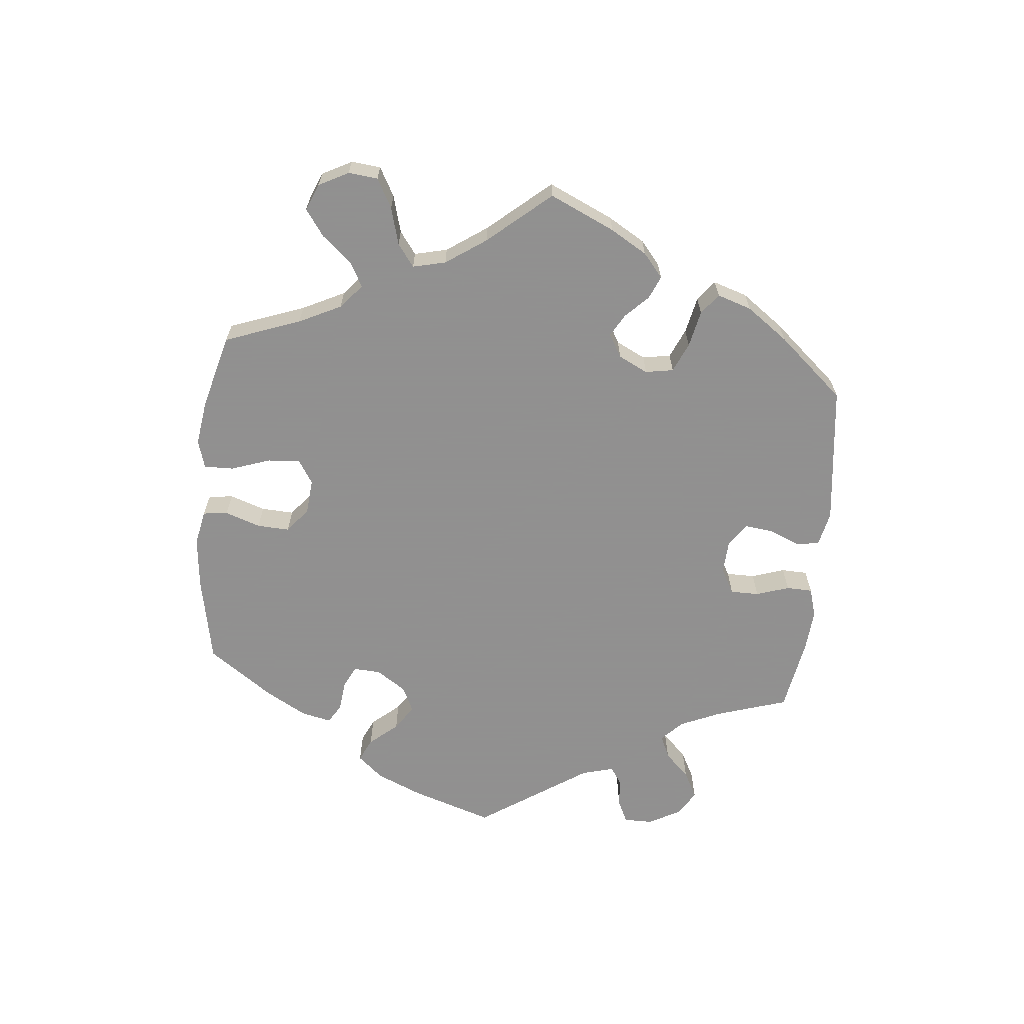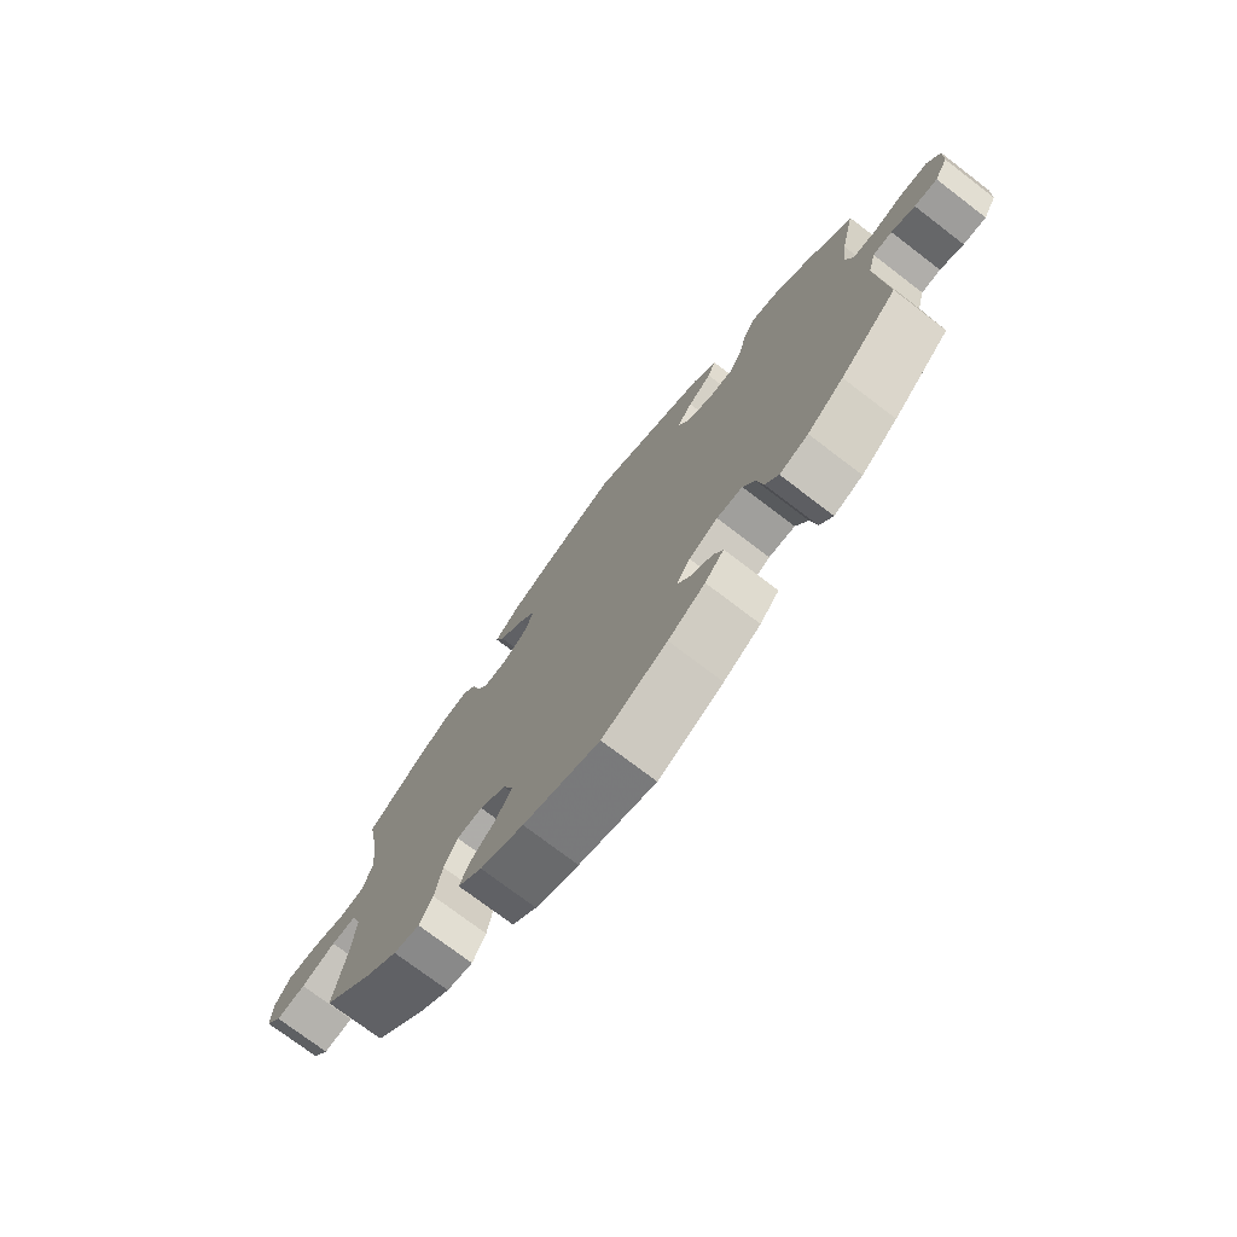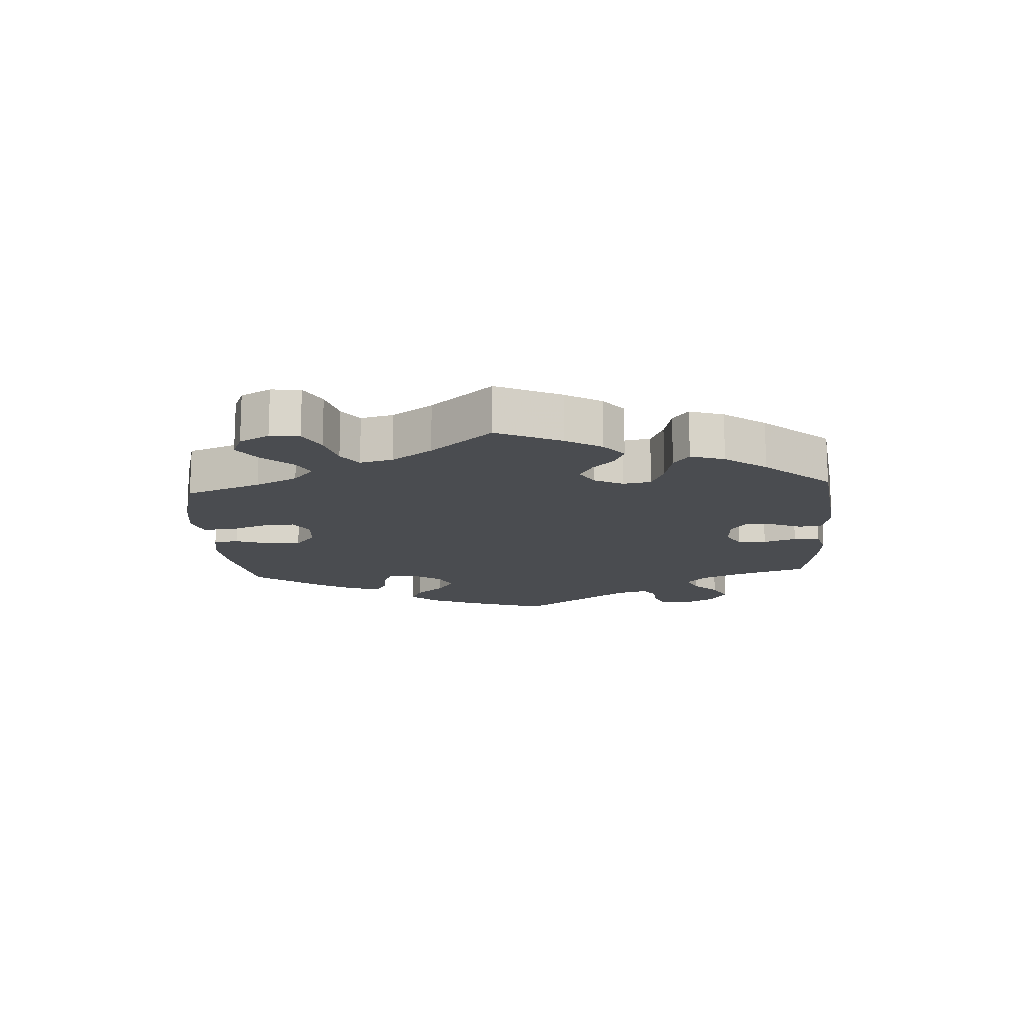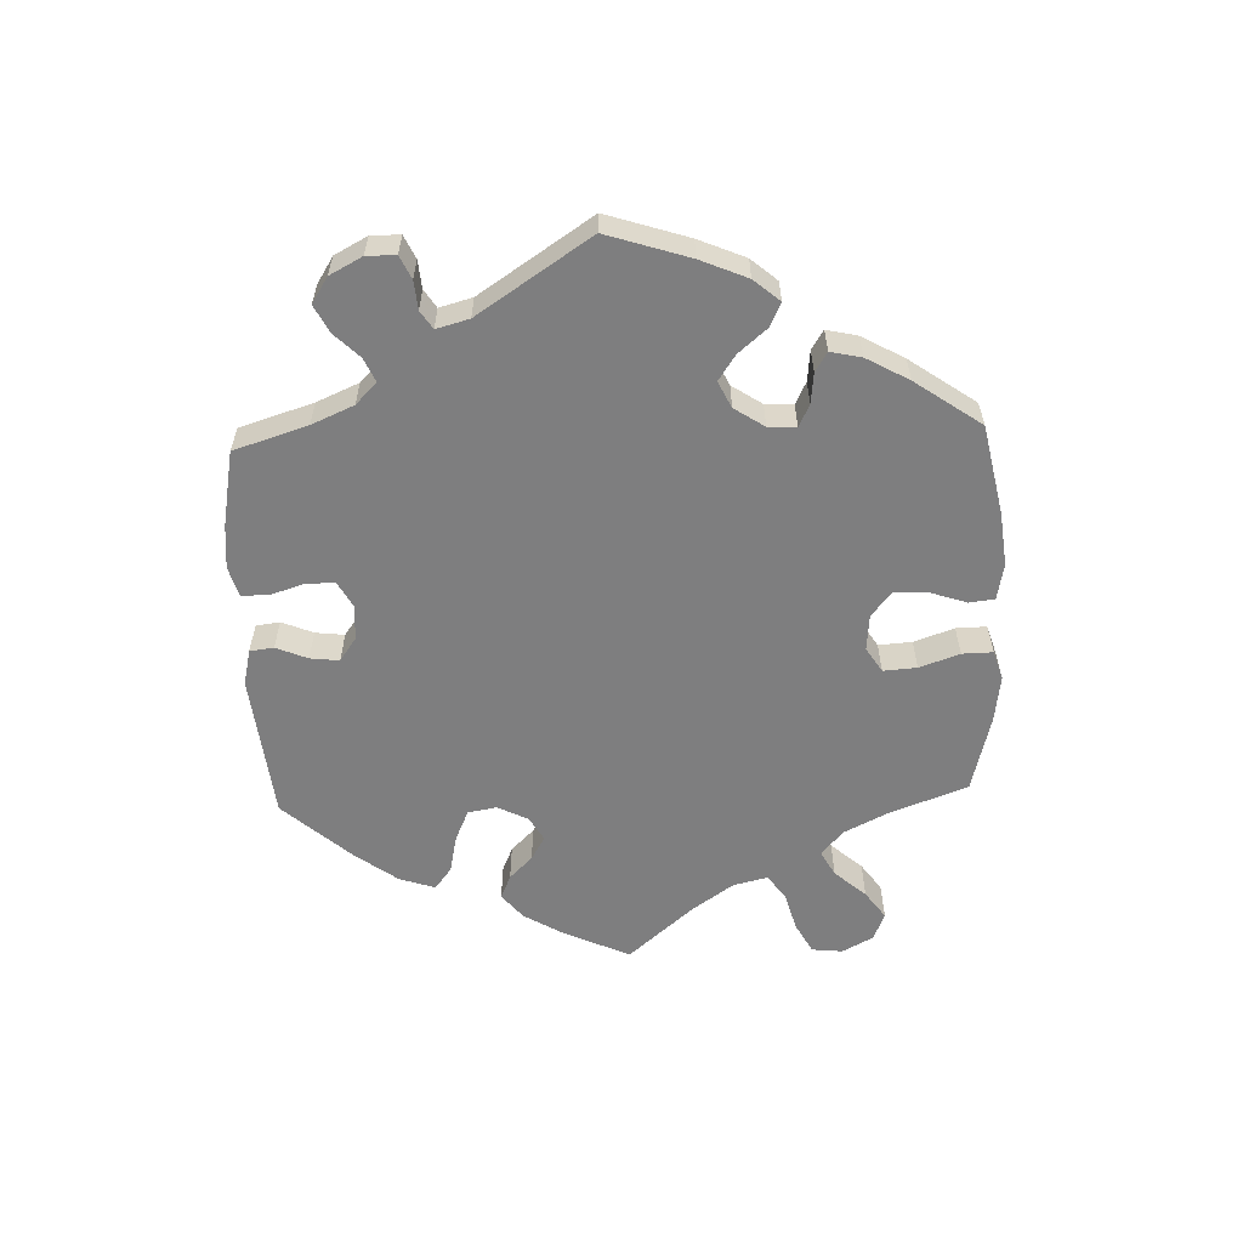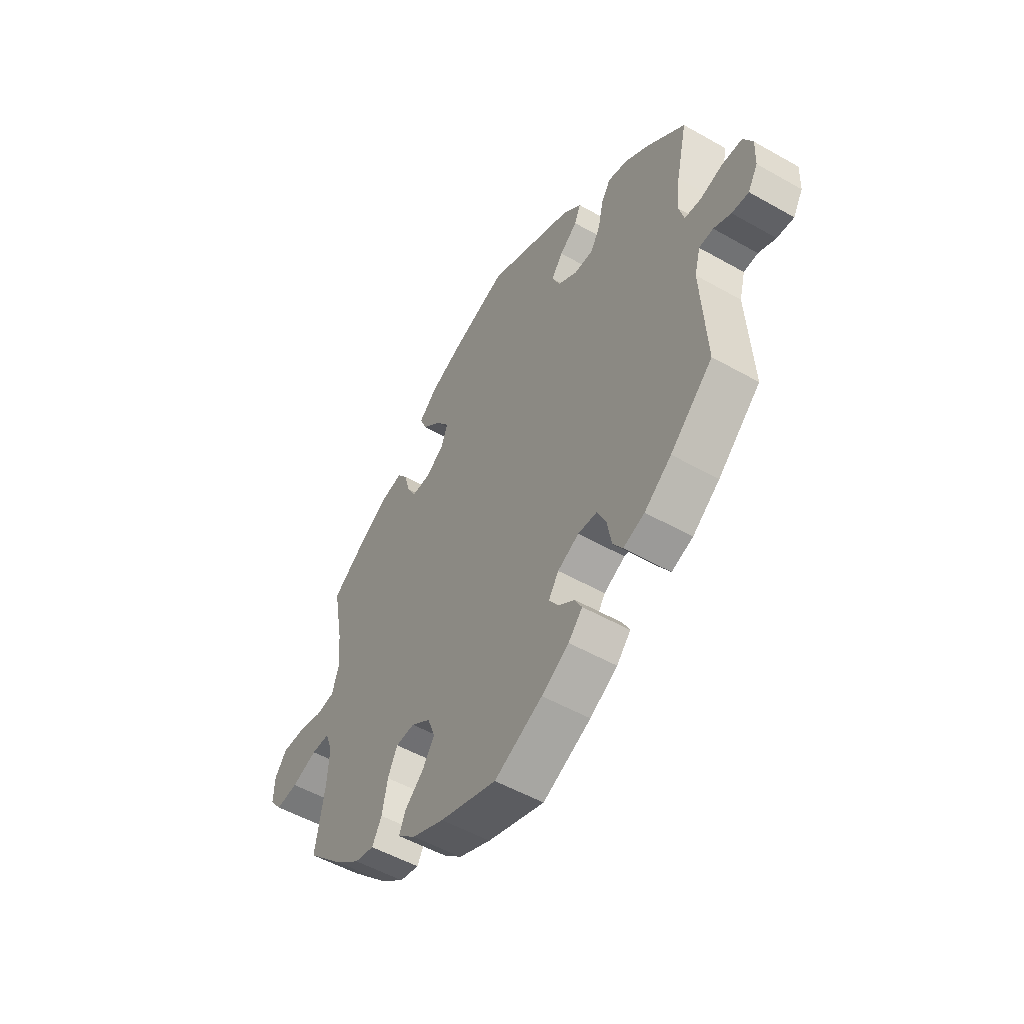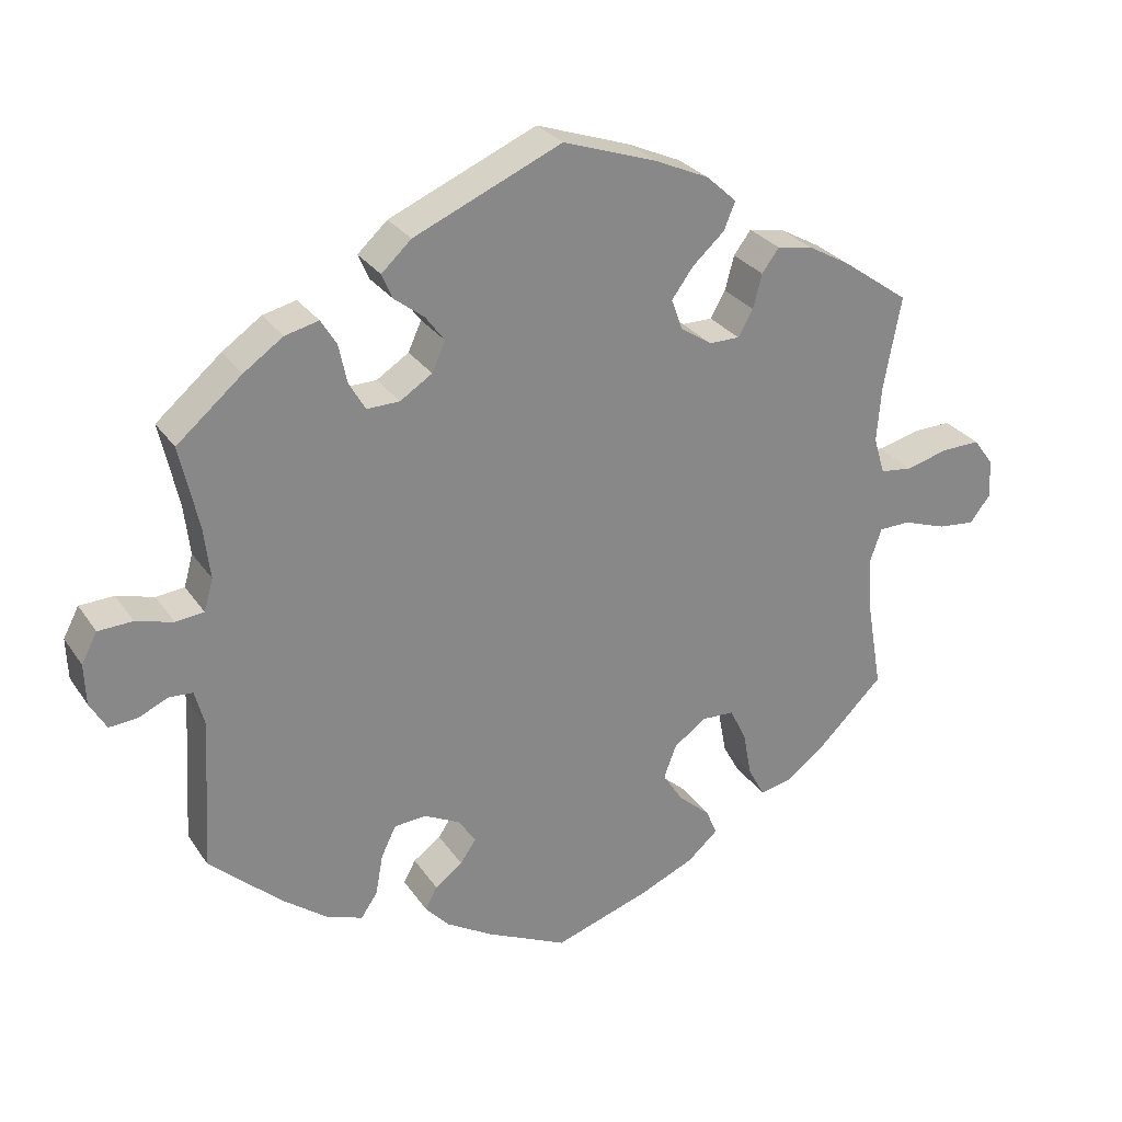
<metadata>
{"format":"obj","ext":"obj","renderer":"f3d","projection":"perspective","resolution":1024,"background":"white","views":[{"elev":-65.8,"azim":-65.6,"up":"+Y"},{"elev":-74.7,"azim":52.7,"up":"+Z"},{"elev":-15.1,"azim":-56.3,"up":"+Y"},{"elev":-59.4,"azim":122.1,"up":"+Y"},{"elev":-52.3,"azim":58.5,"up":"+Z"},{"elev":27.9,"azim":152.9,"up":"+Z"}]}
</metadata>
<code>
v 0.197 0.07 0.492
v 0.237 0.07 0.455
v 0.223 0.07 0.422
v 0.183 0.07 0.391
v 0.157 0.07 0.356
v 0.175 0.07 0.317
v 0.218 0.07 0.289
v 0.262 0.07 0.288
v 0.284 0.07 0.326
v 0.295 0.07 0.378
v 0.316 0.07 0.412
v 0.361 0.07 0.401
v 0.414 0.07 0.364
v 0.501 0.07 0.29
v 0.476 0.07 0.178
v 0.468 0.07 0.11
v 0.48 0.07 0.067
v 0.518 0.07 0.063
v 0.568 0.07 0.077
v 0.614 0.07 0.075
v 0.635 0.07 0.035
v 0.633 0.07 -0.02
v 0.611 0.07 -0.058
v 0.573 0.07 -0.055
v 0.534 0.07 -0.037
v 0.502 0.07 -0.039
v 0.489 0.07 -0.088
v 0.501 0.07 -0.289
v 0.405 0.07 -0.376
v 0.344 0.07 -0.422
v 0.296 0.07 -0.439
v 0.274 0.07 -0.407
v 0.264 0.07 -0.352
v 0.244 0.07 -0.311
v 0.201 0.07 -0.308
v 0.153 0.07 -0.332
v 0.13 0.07 -0.367
v 0.151 0.07 -0.398
v 0.188 0.07 -0.425
v 0.204 0.07 -0.455
v 0.172 0.07 -0.49
v 0.11 0.07 -0.527
v 0.001 0.07 -0.578
v -0.128 0.07 -0.535
v -0.201 0.07 -0.503
v -0.242 0.07 -0.467
v -0.227 0.07 -0.432
v -0.184 0.07 -0.394
v -0.157 0.07 -0.352
v -0.174 0.07 -0.307
v -0.218 0.07 -0.276
v -0.261 0.07 -0.278
v -0.283 0.07 -0.323
v -0.295 0.07 -0.385
v -0.317 0.07 -0.425
v -0.361 0.07 -0.415
v -0.416 0.07 -0.372
v -0.5 0.07 -0.289
v -0.479 0.07 -0.167
v -0.474 0.07 -0.095
v -0.49 0.07 -0.049
v -0.532 0.07 -0.048
v -0.59 0.07 -0.068
v -0.64 0.07 -0.073
v -0.667 0.07 -0.038
v -0.665 0.07 0.014
v -0.638 0.07 0.051
v -0.587 0.07 0.05
v -0.529 0.07 0.035
v -0.486 0.07 0.04
v -0.471 0.07 0.09
v -0.477 0.07 0.165
v -0.5 0.07 0.289
v -0.41 0.07 0.353
v -0.353 0.07 0.385
v -0.306 0.07 0.393
v -0.283 0.07 0.362
v -0.271 0.07 0.316
v -0.251 0.07 0.281
v -0.21 0.07 0.281
v -0.168 0.07 0.309
v -0.153 0.07 0.35
v -0.182 0.07 0.39
v -0.225 0.07 0.429
v -0.24 0.07 0.466
v -0.199 0.07 0.503
v -0.127 0.07 0.535
v -0.001 0.07 0.578
v 0.197 0 0.492
v 0.237 0 0.455
v 0.223 0 0.422
v 0.183 0 0.391
v 0.157 0 0.356
v 0.175 0 0.317
v 0.218 0 0.289
v 0.262 0 0.288
v 0.284 0 0.326
v 0.295 0 0.378
v 0.316 0 0.412
v 0.361 0 0.401
v 0.414 0 0.364
v 0.501 0 0.29
v 0.476 0 0.178
v 0.468 0 0.11
v 0.48 0 0.067
v 0.518 0 0.063
v 0.568 0 0.077
v 0.614 0 0.075
v 0.635 0 0.035
v 0.633 0 -0.02
v 0.611 0 -0.058
v 0.573 0 -0.055
v 0.534 0 -0.037
v 0.502 0 -0.039
v 0.489 0 -0.088
v 0.501 0 -0.289
v 0.405 0 -0.376
v 0.344 0 -0.422
v 0.296 0 -0.439
v 0.274 0 -0.407
v 0.264 0 -0.352
v 0.244 0 -0.311
v 0.201 0 -0.308
v 0.153 0 -0.332
v 0.13 0 -0.367
v 0.151 0 -0.398
v 0.188 0 -0.425
v 0.204 0 -0.455
v 0.172 0 -0.49
v 0.11 0 -0.527
v 0.001 0 -0.578
v -0.128 0 -0.535
v -0.201 0 -0.503
v -0.242 0 -0.467
v -0.227 0 -0.432
v -0.184 0 -0.394
v -0.157 0 -0.352
v -0.174 0 -0.307
v -0.218 0 -0.276
v -0.261 0 -0.278
v -0.283 0 -0.323
v -0.295 0 -0.385
v -0.317 0 -0.425
v -0.361 0 -0.415
v -0.416 0 -0.372
v -0.5 0 -0.289
v -0.479 0 -0.167
v -0.474 0 -0.095
v -0.49 0 -0.049
v -0.532 0 -0.048
v -0.59 0 -0.068
v -0.64 0 -0.073
v -0.667 0 -0.038
v -0.665 0 0.014
v -0.638 0 0.051
v -0.587 0 0.05
v -0.529 0 0.035
v -0.486 0 0.04
v -0.471 0 0.09
v -0.477 0 0.165
v -0.5 0 0.289
v -0.41 0 0.353
v -0.353 0 0.385
v -0.306 0 0.393
v -0.283 0 0.362
v -0.271 0 0.316
v -0.251 0 0.281
v -0.21 0 0.281
v -0.168 0 0.309
v -0.153 0 0.35
v -0.182 0 0.39
v -0.225 0 0.429
v -0.24 0 0.466
v -0.199 0 0.503
v -0.127 0 0.535
v -0.001 0 0.578
f 83 84 85 86
f 82 83 86 87
f 75 76 77 78
f 75 78 79
f 72 73 74 75
f 71 72 75 79
f 70 71 79 80
f 66 67 68 69
f 66 69 70
f 65 66 70
f 62 63 64 65
f 61 62 65 70
f 60 61 70 80
f 56 57 58 59
f 53 54 55 56
f 52 53 56 59
f 51 52 59 60
f 45 46 47 48
f 45 48 49
f 44 45 49
f 43 44 49
f 42 43 49 50
f 38 39 40 41
f 37 38 41 42
f 30 31 32 33
f 30 33 34
f 27 28 29 30
f 26 27 30 34
f 22 23 24 25
f 22 25 26
f 21 22 26
f 18 19 20 21
f 17 18 21 26
f 16 17 26 34
f 12 13 14 15
f 9 10 11 12
f 8 9 12 15
f 7 8 15 16
f 1 2 3 4
f 1 4 5
f 82 87 88 1
f 51 60 80 81
f 50 51 81 82
f 37 42 50 82
f 36 37 82
f 35 36 82
f 6 7 16 34
f 5 6 34 35
f 82 1 5
f 5 35 82
f 174 173 172 171
f 175 174 171 170
f 166 165 164 163
f 167 166 163
f 163 162 161 160
f 167 163 160 159
f 168 167 159 158
f 157 156 155 154
f 158 157 154
f 158 154 153
f 153 152 151 150
f 158 153 150 149
f 168 158 149 148
f 147 146 145 144
f 144 143 142 141
f 147 144 141 140
f 148 147 140 139
f 136 135 134 133
f 137 136 133
f 137 133 132
f 137 132 131
f 138 137 131 130
f 129 128 127 126
f 130 129 126 125
f 121 120 119 118
f 122 121 118
f 118 117 116 115
f 122 118 115 114
f 113 112 111 110
f 114 113 110
f 114 110 109
f 109 108 107 106
f 114 109 106 105
f 122 114 105 104
f 103 102 101 100
f 100 99 98 97
f 103 100 97 96
f 104 103 96 95
f 92 91 90 89
f 93 92 89
f 89 176 175 170
f 169 168 148 139
f 170 169 139 138
f 170 138 130 125
f 170 125 124
f 170 124 123
f 122 104 95 94
f 123 122 94 93
f 93 89 170
f 170 123 93
f 1 89 90 2
f 2 90 91 3
f 3 91 92 4
f 4 92 93 5
f 5 93 94 6
f 6 94 95 7
f 7 95 96 8
f 8 96 97 9
f 9 97 98 10
f 10 98 99 11
f 11 99 100 12
f 12 100 101 13
f 13 101 102 14
f 14 102 103 15
f 15 103 104 16
f 16 104 105 17
f 17 105 106 18
f 18 106 107 19
f 19 107 108 20
f 20 108 109 21
f 21 109 110 22
f 22 110 111 23
f 23 111 112 24
f 24 112 113 25
f 25 113 114 26
f 26 114 115 27
f 27 115 116 28
f 28 116 117 29
f 29 117 118 30
f 30 118 119 31
f 31 119 120 32
f 32 120 121 33
f 33 121 122 34
f 34 122 123 35
f 35 123 124 36
f 36 124 125 37
f 37 125 126 38
f 38 126 127 39
f 39 127 128 40
f 40 128 129 41
f 41 129 130 42
f 42 130 131 43
f 43 131 132 44
f 44 132 133 45
f 45 133 134 46
f 46 134 135 47
f 47 135 136 48
f 48 136 137 49
f 49 137 138 50
f 50 138 139 51
f 51 139 140 52
f 52 140 141 53
f 53 141 142 54
f 54 142 143 55
f 55 143 144 56
f 56 144 145 57
f 57 145 146 58
f 58 146 147 59
f 59 147 148 60
f 60 148 149 61
f 61 149 150 62
f 62 150 151 63
f 63 151 152 64
f 64 152 153 65
f 65 153 154 66
f 66 154 155 67
f 67 155 156 68
f 68 156 157 69
f 69 157 158 70
f 70 158 159 71
f 71 159 160 72
f 72 160 161 73
f 73 161 162 74
f 74 162 163 75
f 75 163 164 76
f 76 164 165 77
f 77 165 166 78
f 78 166 167 79
f 79 167 168 80
f 80 168 169 81
f 81 169 170 82
f 82 170 171 83
f 83 171 172 84
f 84 172 173 85
f 85 173 174 86
f 86 174 175 87
f 87 175 176 88
f 88 176 89 1

</code>
